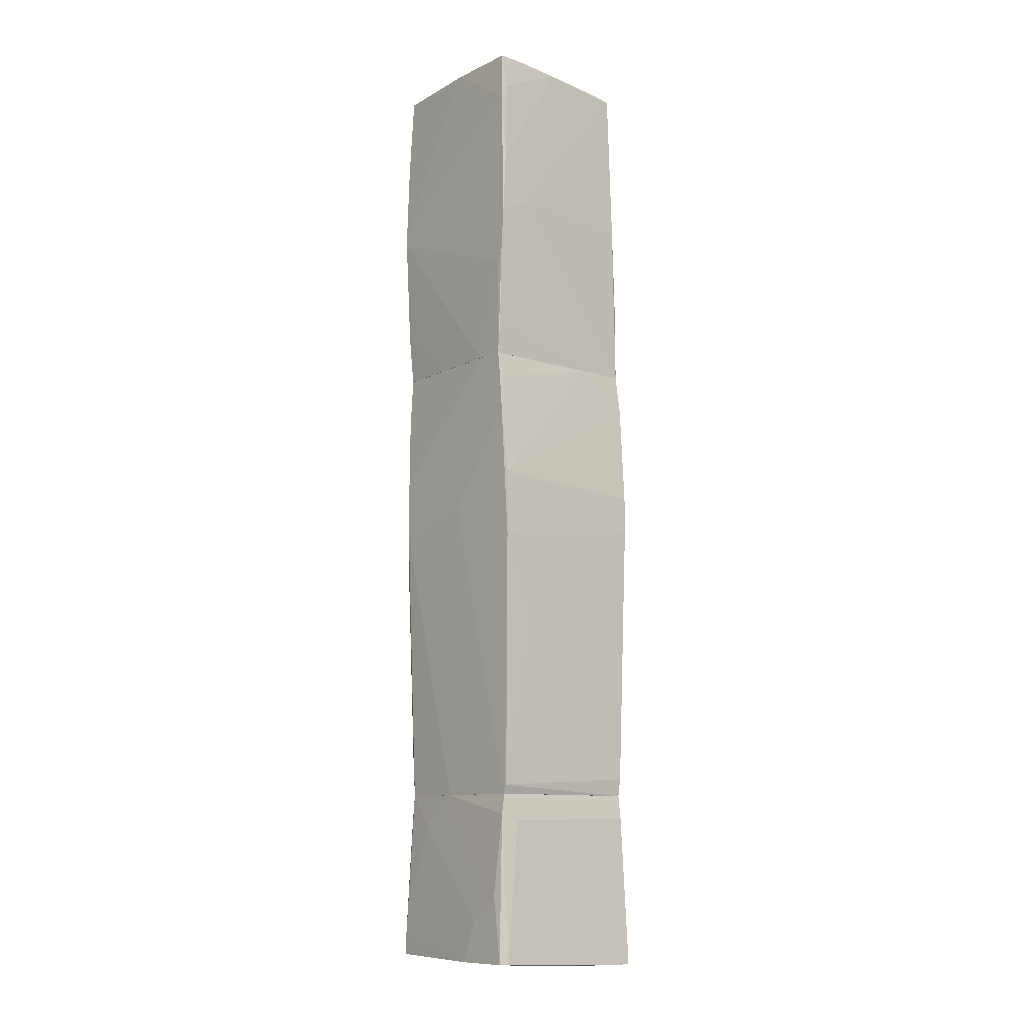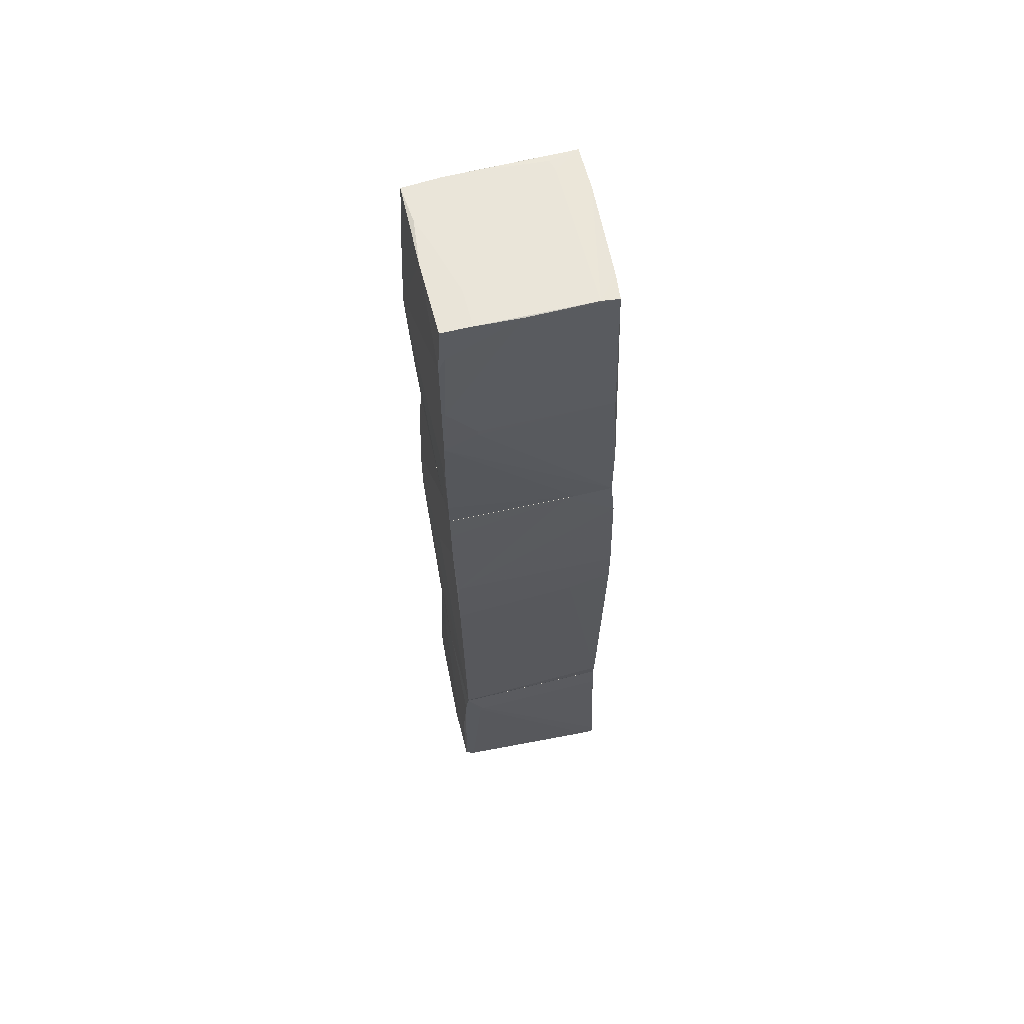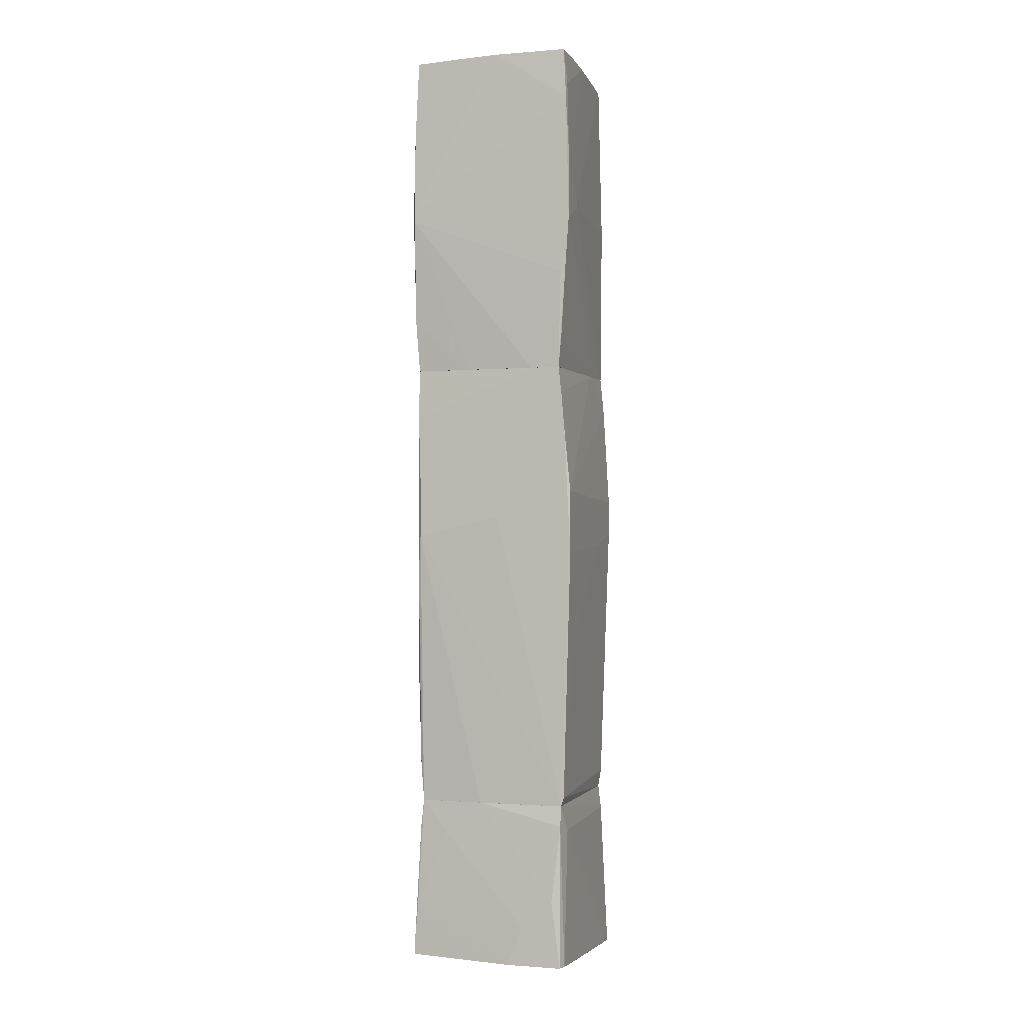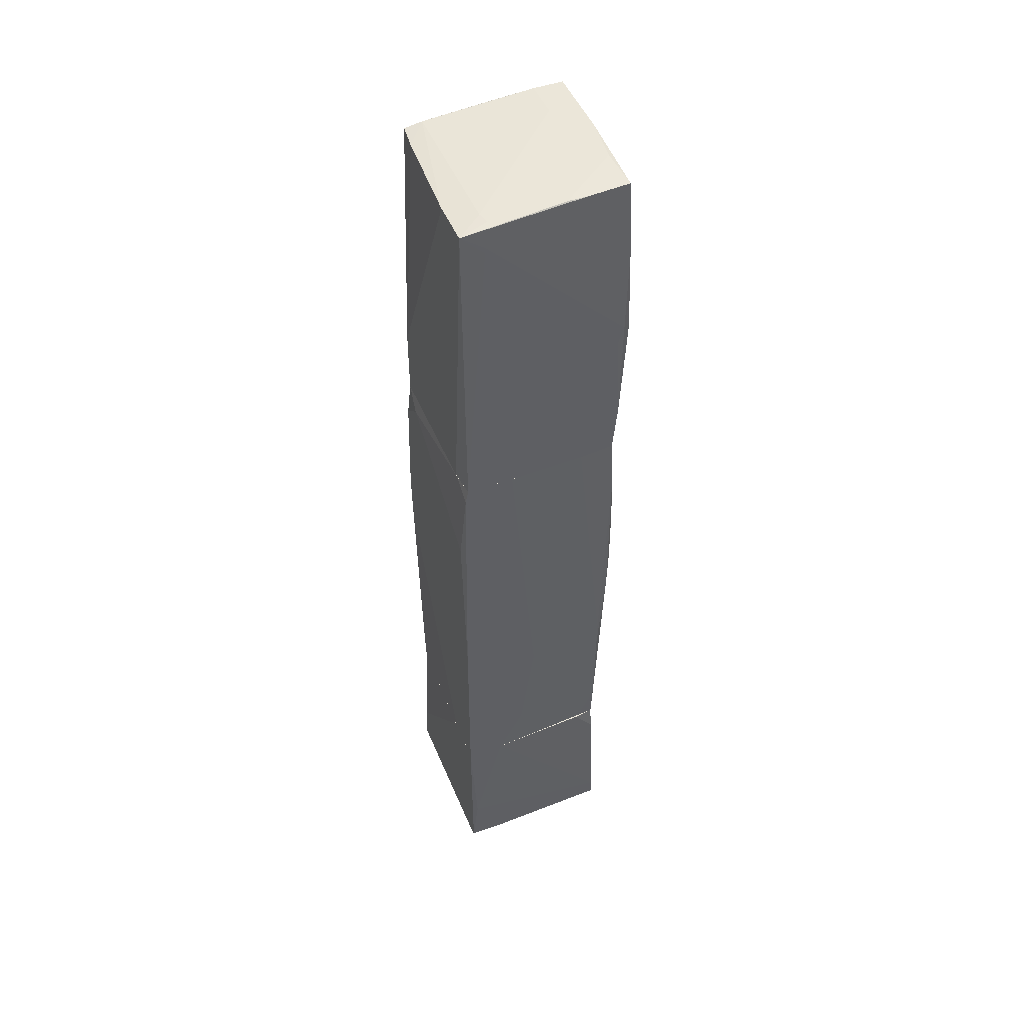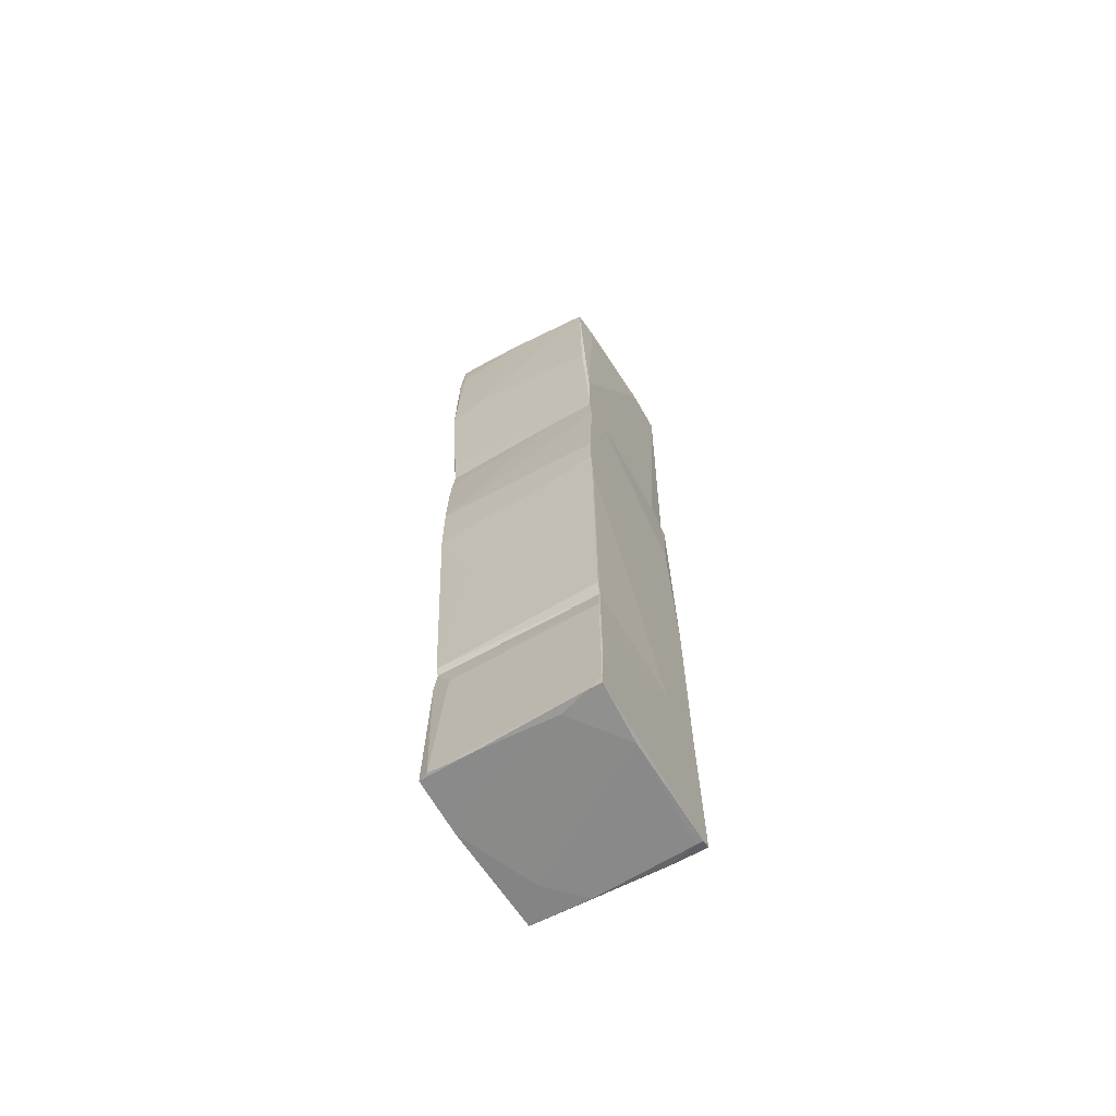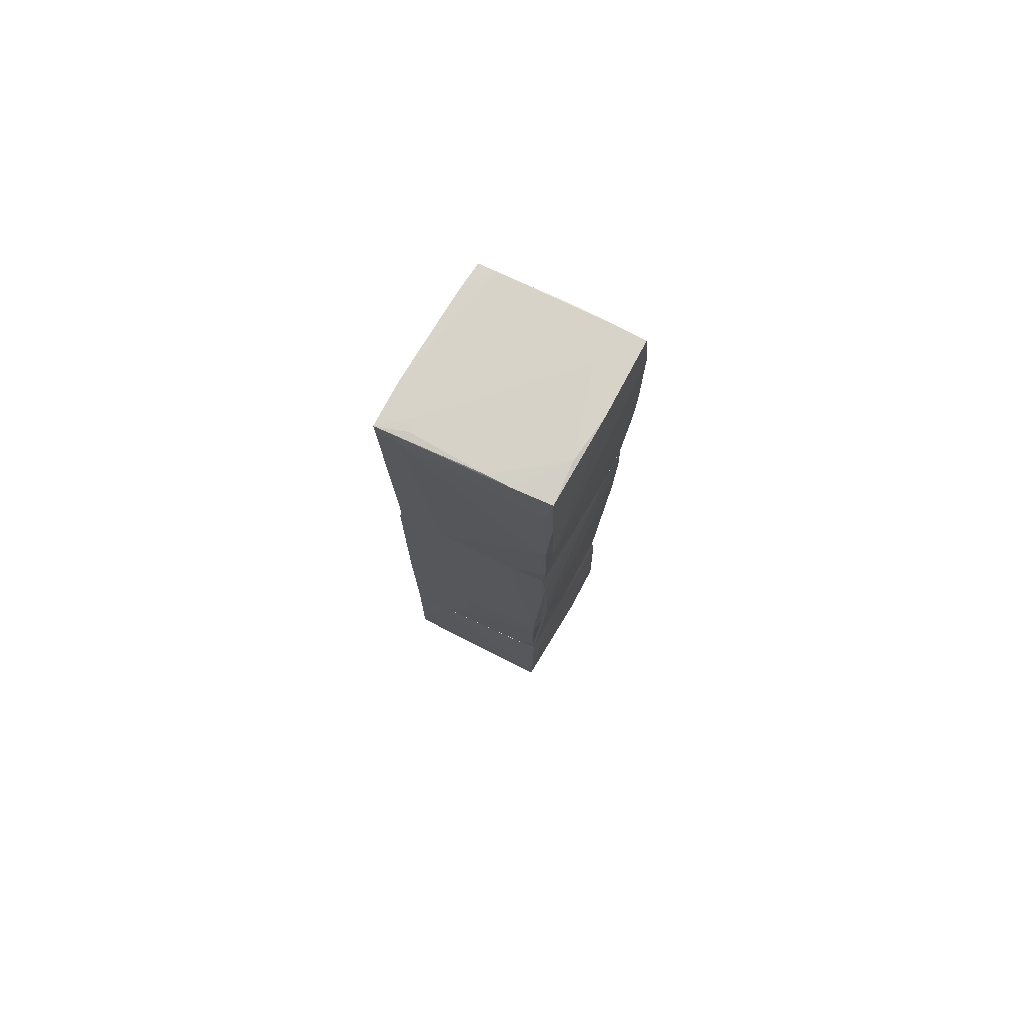
<metadata>
{"format":"obj","ext":"obj","renderer":"f3d","projection":"perspective","resolution":1024,"background":"white","views":[{"elev":-10.6,"azim":-130.3,"up":"+Y"},{"elev":60.7,"azim":-104.3,"up":"+Y"},{"elev":-0.8,"azim":-163.0,"up":"+Y"},{"elev":47.8,"azim":68.3,"up":"+Y"},{"elev":-65.5,"azim":-60.5,"up":"+Y"},{"elev":76.7,"azim":118.1,"up":"+Y"}]}
</metadata>
<code>
o convex_0
v 0.6248 -4.288 -0.9637
v -1.08 -6.067 0.9259
v -1.08 -6.067 1.074
v 1.107 -5.992 1.074
v -0.9683 -3.88 1.037
v -0.9683 -5.992 -1.038
v 1.069 -3.88 1.074
v 1.069 -5.955 -0.9639
v -0.9683 -3.88 -0.9639
v 0.9582 -3.88 -0.9269
v -1.005 -4.214 -0.7416
v 0.9954 -6.029 0.9999
v -0.2642 -5.992 -1.038
v 1.069 -3.88 0.5922
v -0.9683 -4.14 -1.001
v -1.005 -5.992 -0.9269
v -1.005 -4.177 1.037
v -0.9683 -6.067 0.5551
v 0.662 -5.992 -0.6302
v 1.069 -5.733 -0.9639
v 1.107 -5.325 0.9999
v 0.9954 -3.88 -0.6674
v 0.4394 -3.88 1.074
v -0.8573 -5.14 -1.038
v -1.08 -5.918 1.074
v 0.1432 -3.88 -0.9637
v -0.3385 -6.067 1.037
v -1.042 -5.511 1.074
v 1.107 -5.992 0.6294
v 1.032 -5.325 -0.9637
v -0.4496 -5.473 -1.038
v -1.005 -6.029 -0.4081
v 1.069 -5.992 -0.2227
v 0.9954 -4.214 -0.9269
v -1.005 -4.251 -0.7786
v 0.9954 -6.029 1.074
f 27 12 36
f 3 4 7
f 5 7 9
f 9 7 10
f 10 7 14
f 15 6 16
f 5 9 17
f 9 11 17
f 3 2 18
f 13 8 19
f 18 13 19
f 8 13 20
f 20 14 21
f 7 4 21
f 14 7 21
f 10 14 22
f 14 20 22
f 3 7 23
f 7 5 23
f 13 6 24
f 6 15 24
f 2 3 25
f 17 11 25
f 3 23 25
f 9 10 26
f 10 1 26
f 15 9 26
f 24 15 26
f 3 18 27
f 19 12 27
f 18 19 27
f 5 17 28
f 23 5 28
f 17 25 28
f 25 23 28
f 4 12 29
f 8 20 29
f 20 21 29
f 21 4 29
f 1 10 30
f 20 13 30
f 13 24 31
f 26 1 31
f 24 26 31
f 1 30 31
f 30 13 31
f 6 13 32
f 2 16 32
f 16 6 32
f 18 2 32
f 13 18 32
f 19 8 33
f 12 19 33
f 29 12 33
f 8 29 33
f 10 22 34
f 22 20 34
f 30 10 34
f 20 30 34
f 11 9 35
f 9 15 35
f 16 2 35
f 15 16 35
f 2 25 35
f 25 11 35
f 4 3 36
f 12 4 36
f 3 27 36
o convex_1
v 0.9213 0.64 1.074
v -1.117 -0.5459 -1.038
v -0.9684 -3.88 -0.9639
v 0.9954 1.27 -1.038
v -1.005 1.9 1.037
v 1.069 -3.88 1.074
v -0.9684 -3.88 1.037
v 0.9584 -3.88 -0.9269
v -0.9684 1.9 -1.075
v 1.07 1.901 0.9998
v 0.9954 1.9 -1.001
v -1.117 -0.2862 1.074
v 0.9584 -0.3236 -1.075
v 1.032 -2.064 -0.9269
v -1.117 0.2694 -1.038
v -1.005 -3.657 1.037
v 1.07 1.901 0.407
v 1.069 -3.249 0.2584
v -1.005 -3.769 -0.9639
v -0.709 1.714 1.074
v 0.1432 -3.88 -0.9639
v -0.116 -0.06386 -1.075
v -1.117 0.1579 1.074
v 1.07 1.715 1.037
v 0.4766 -3.88 1.074
v 1.032 1.9 -0.5564
v 0.9954 -3.842 -0.7043
v 0.9584 0.4176 -1.075
v -1.042 1.122 -1.075
v 1.069 -1.916 0.0733
v -1.042 1.419 1.074
v -1.005 1.9 0.4438
v -0.6349 1.9 -1.075
v 1.069 -3.88 0.5923
v 0.773 1.9 1.037
v -1.079 -1.656 -0.6304
v -1.079 -0.6942 1.074
v -1.117 -0.4345 0.5178
v 1.07 -1.508 1.074
v 1.032 -1.73 -0.9269
v 0.9954 -3.398 -0.9269
v 0.9954 -0.8424 -1.038
v -1.005 1.566 -1.075
f 51 68 79
f 39 42 43
f 42 39 44
f 42 37 48
f 38 48 51
f 41 46 53
f 38 39 55
f 39 43 55
f 43 52 55
f 48 37 56
f 44 39 57
f 39 49 57
f 49 44 57
f 39 38 58
f 49 39 58
f 45 49 58
f 51 48 59
f 48 56 59
f 53 46 60
f 56 37 60
f 43 42 61
f 42 48 61
f 47 53 62
f 40 49 64
f 49 45 64
f 38 51 65
f 58 38 65
f 45 58 65
f 54 50 66
f 53 54 66
f 56 41 67
f 51 59 67
f 59 56 67
f 41 53 68
f 53 45 68
f 67 41 68
f 51 67 68
f 47 40 69
f 45 53 69
f 53 47 69
f 40 64 69
f 64 45 69
f 42 44 70
f 44 63 70
f 63 54 70
f 46 41 71
f 41 56 71
f 60 46 71
f 56 60 71
f 38 55 72
f 55 52 72
f 52 43 73
f 48 52 73
f 43 61 73
f 61 48 73
f 48 38 74
f 52 48 74
f 38 72 74
f 72 52 74
f 37 42 75
f 54 53 75
f 60 37 75
f 53 60 75
f 42 70 75
f 70 54 75
f 40 47 76
f 50 40 76
f 47 62 76
f 62 53 76
f 66 50 76
f 53 66 76
f 50 54 77
f 63 44 77
f 54 63 77
f 44 49 78
f 49 40 78
f 40 50 78
f 77 44 78
f 50 77 78
f 45 65 79
f 65 51 79
f 68 45 79
o convex_2
v 0.1432 6.088 -0.8899
v -1.117 3.865 -1.112
v -1.079 3.346 -1.112
v -1.005 1.901 1.037
v 0.9955 1.901 -1.001
v 1.107 5.977 1.037
v -1.005 5.977 0.9255
v 1.069 1.901 0.9998
v 0.9955 6.051 -1.038
v -1.042 6.088 -1.075
v -0.9683 1.901 -1.075
v 1.032 3.902 -1.112
v 1.069 3.976 -1.038
v -1.042 3.976 0.9628
v 0.7361 1.901 1.037
v -1.079 5.458 -1.112
v 0.5506 5.977 1.037
v -1.117 4.124 -0.7045
v -1.005 2.754 1.037
v -1.005 6.014 0.7032
v 1.069 1.901 0.4067
v 0.9955 6.013 0.6661
v -0.1162 6.088 -1.075
v 1.107 5.754 0.7402
v -0.6718 5.977 0.9628
v -1.042 6.088 -0.7045
v 1.032 6.051 -0.5562
v -0.5978 1.901 -1.075
v 1.032 2.531 -1.038
v -1.042 6.051 -0.1487
v -1.005 1.901 0.5551
v -1.117 4.605 -1.075
v -1.005 3.161 -1.112
v 1.032 4.012 -1.112
v 0.4766 6.088 -1.001
v 1.032 5.421 -0.9639
v -1.079 5.643 -1.038
v 1.032 1.901 -0.5934
v 1.069 3.754 -0.9639
v -1.005 2.308 -1.075
v 0.8473 6.014 0.7032
v 1.032 6.051 -0.2598
v 0.2914 1.901 -1.038
v -1.117 4.05 -0.7045
v 1.032 5.05 -1.075
v -0.5606 6.088 -0.7045
v 1.107 5.68 0.7402
f 100 118 126
f 83 84 87
f 84 83 90
f 82 81 91
f 85 83 94
f 83 87 94
f 87 85 94
f 91 81 95
f 83 85 96
f 93 86 97
f 93 83 98
f 86 93 98
f 83 96 98
f 96 85 99
f 87 84 100
f 89 80 102
f 95 89 102
f 86 98 104
f 98 96 104
f 99 86 104
f 96 99 104
f 80 89 105
f 85 103 106
f 84 90 107
f 91 92 108
f 86 99 109
f 99 105 109
f 81 82 110
f 83 81 110
f 90 83 110
f 95 81 111
f 81 97 111
f 97 86 111
f 86 109 111
f 90 82 112
f 82 91 112
f 107 90 112
f 91 107 112
f 92 91 113
f 91 95 113
f 95 102 113
f 102 80 114
f 88 102 114
f 106 88 114
f 103 92 115
f 88 106 115
f 106 103 115
f 89 95 116
f 105 89 116
f 109 105 116
f 95 111 116
f 111 109 116
f 100 84 117
f 84 108 117
f 117 108 118
f 108 92 118
f 100 117 118
f 82 90 119
f 110 82 119
f 90 110 119
f 99 85 120
f 101 80 120
f 85 101 120
f 105 99 120
f 80 101 121
f 101 85 121
f 85 106 121
f 114 80 121
f 106 114 121
f 84 107 122
f 107 91 122
f 91 108 122
f 108 84 122
f 81 83 123
f 83 93 123
f 97 81 123
f 93 97 123
f 102 88 124
f 92 113 124
f 113 102 124
f 88 115 124
f 115 92 124
f 80 105 125
f 120 80 125
f 105 120 125
f 85 87 126
f 87 100 126
f 103 85 126
f 92 103 126
f 118 92 126

</code>
